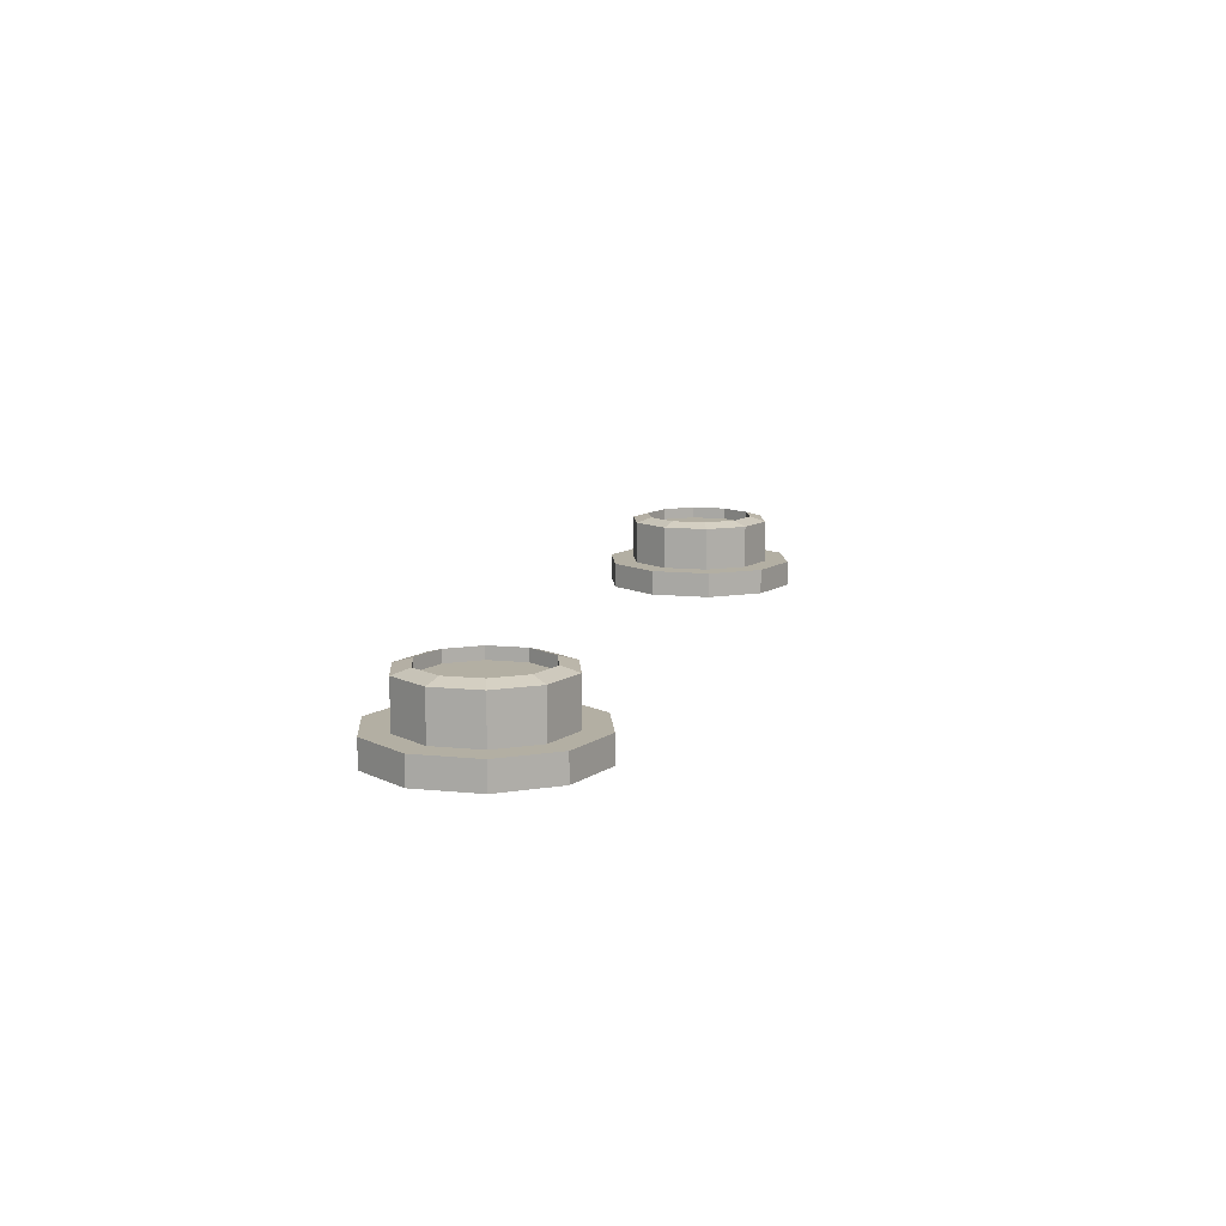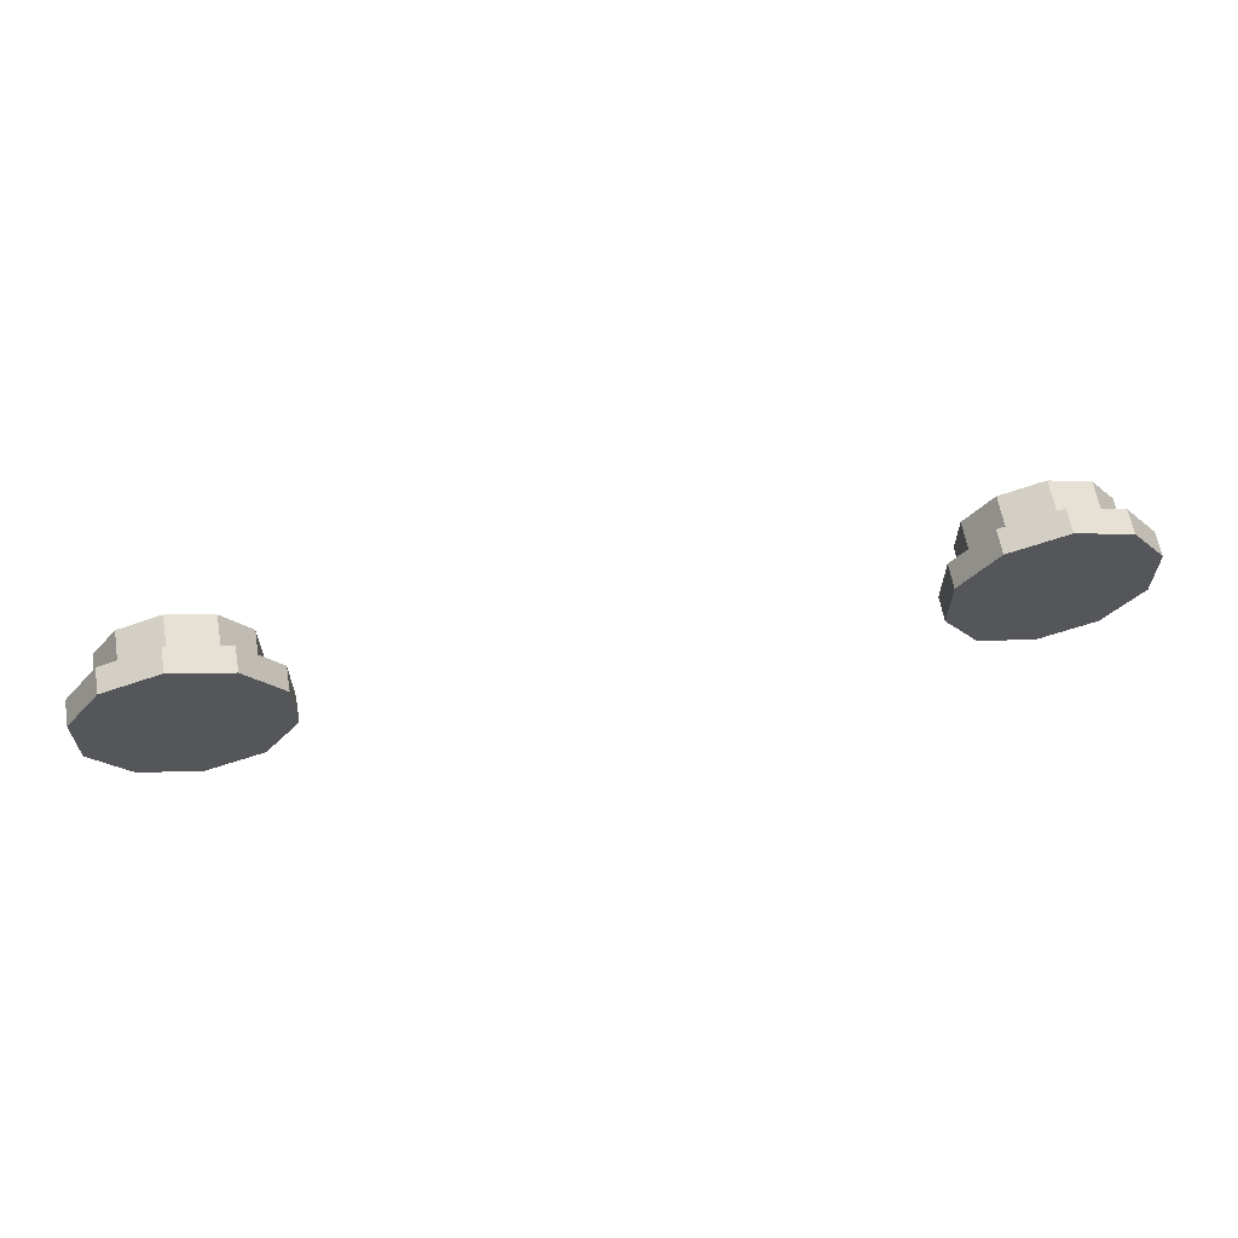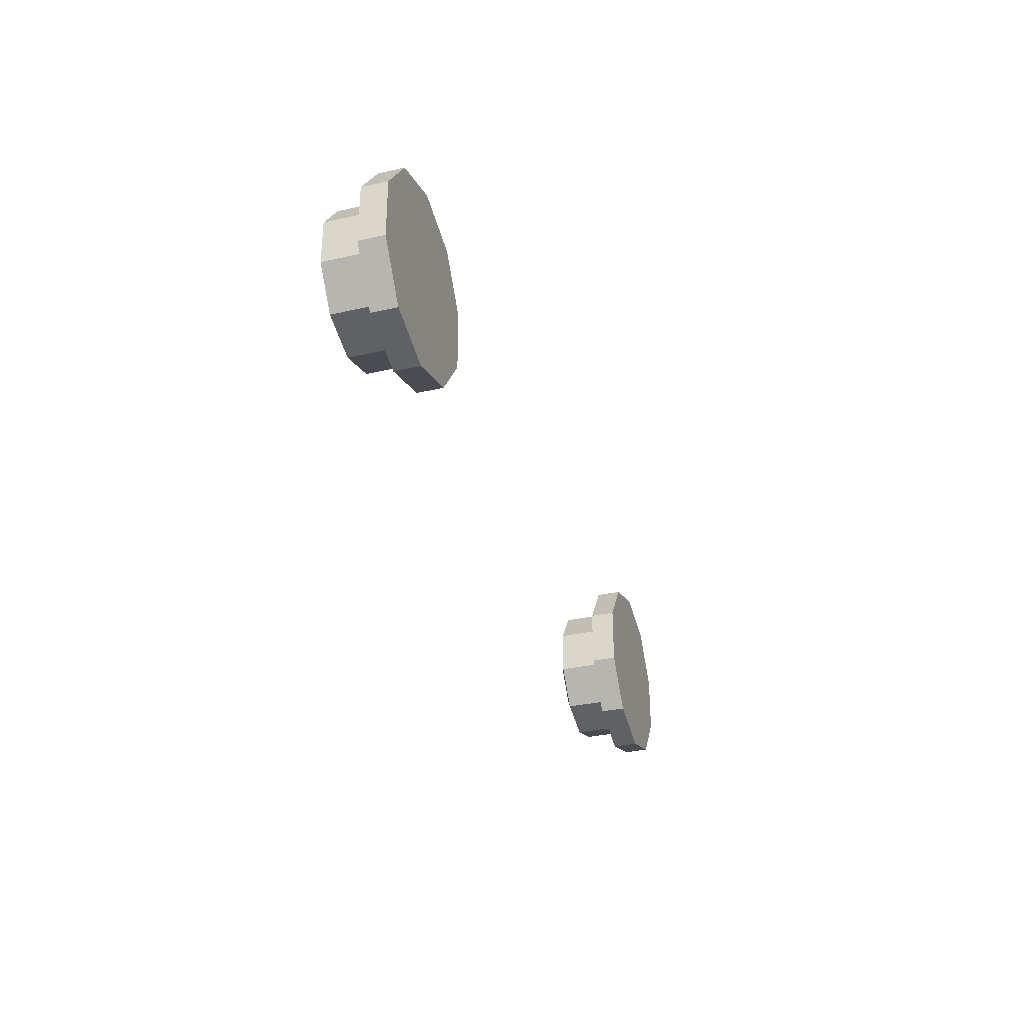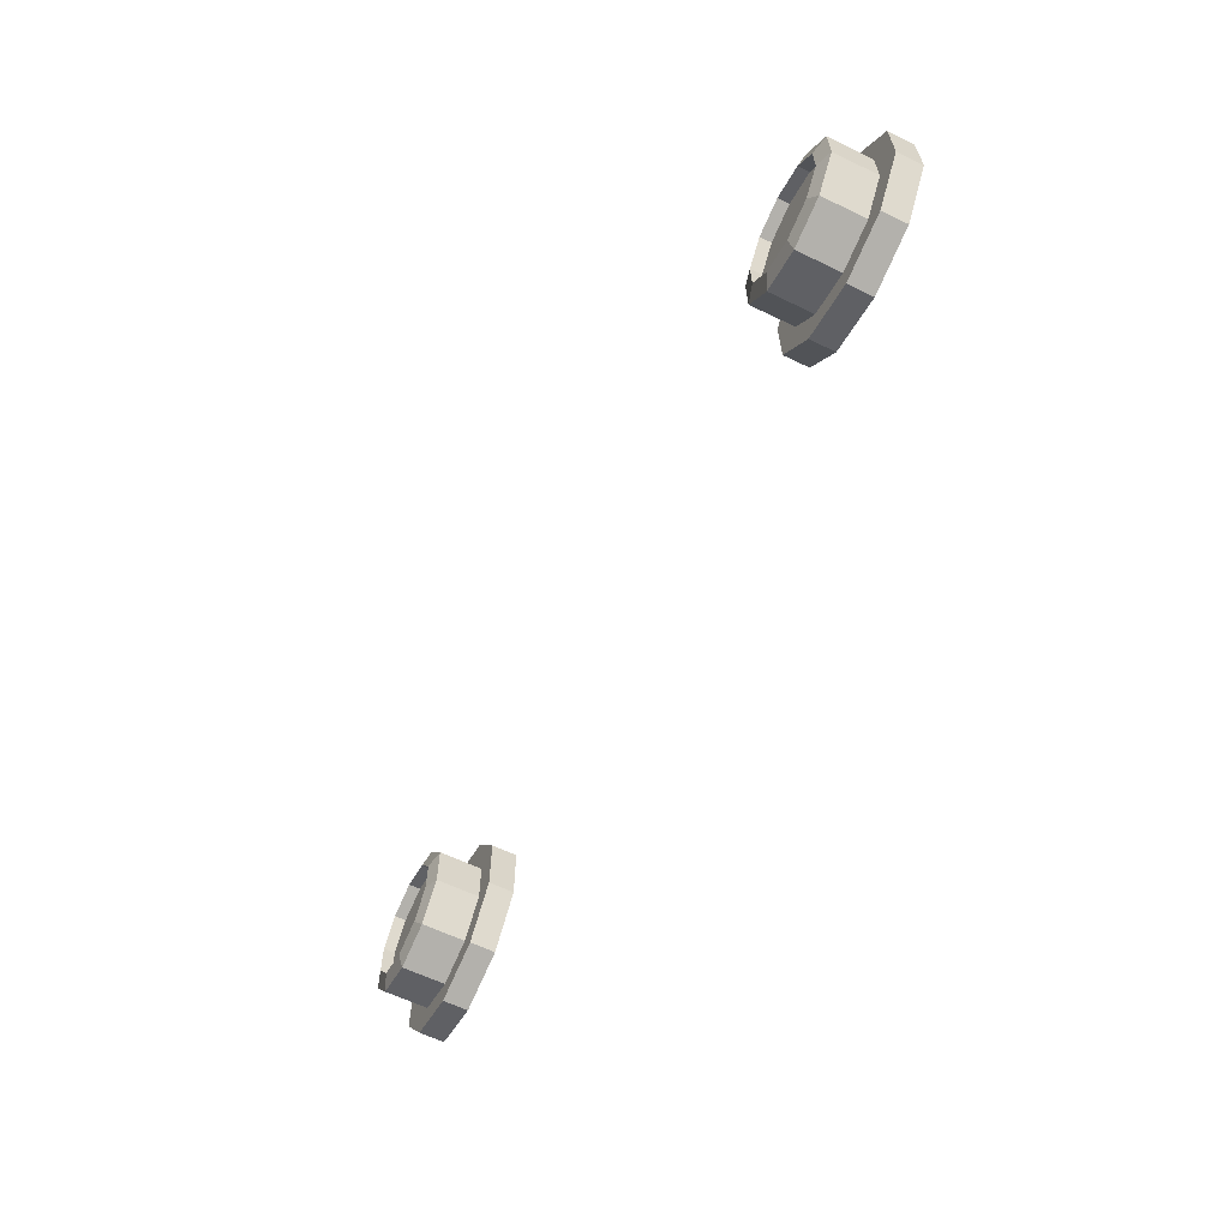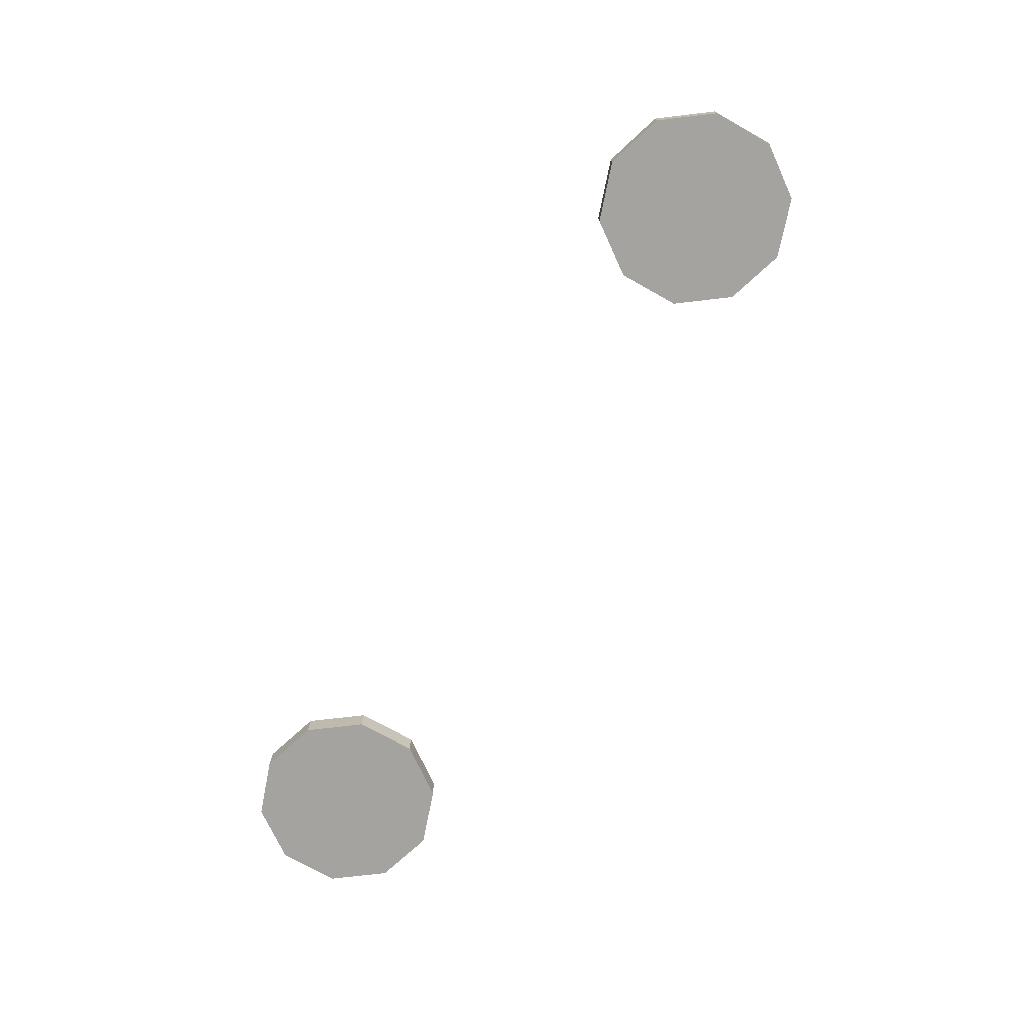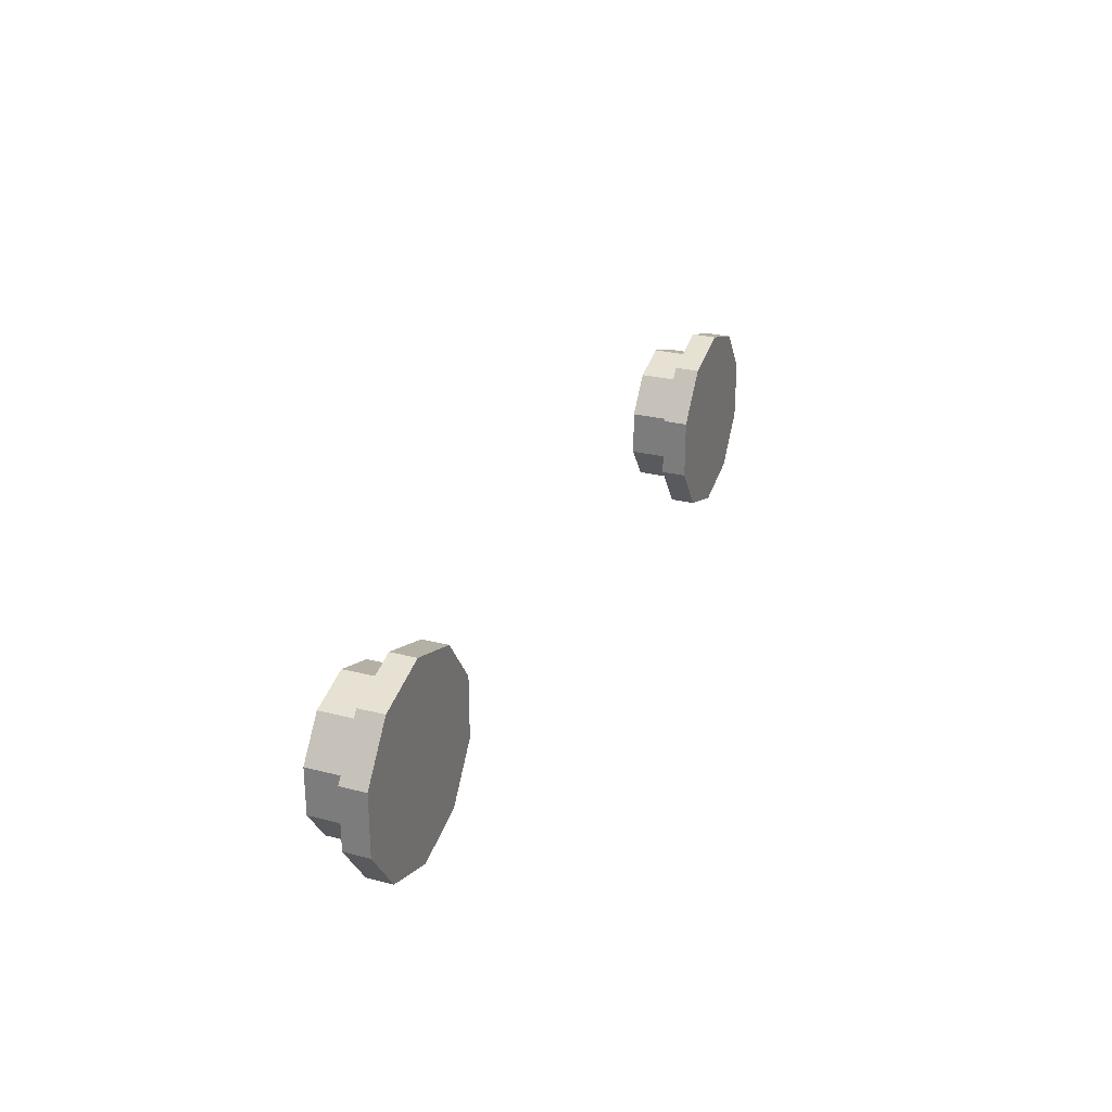
<metadata>
{"format":"obj","ext":"obj","renderer":"f3d","projection":"perspective","resolution":1024,"background":"white","views":[{"elev":11.1,"azim":-75.8,"up":"+Z"},{"elev":62.3,"azim":170.1,"up":"+Y"},{"elev":-33.3,"azim":107.1,"up":"+Y"},{"elev":-62.3,"azim":64.0,"up":"+Y"},{"elev":-73.0,"azim":-119.3,"up":"+Z"},{"elev":27.0,"azim":111.8,"up":"+Y"}]}
</metadata>
<code>
o Lights_Kart2_Cylinder.001
v 2.175 0.4175 -0.09728
v 1.986 0.2597 0.1105
v 2.42 0.3378 -0.09728
v 1.869 0.0992 0.1105
v 2.572 0.129 -0.09728
v 1.869 -0.0992 0.1105
v 2.572 -0.129 -0.09728
v 1.986 -0.2597 0.1105
v 2.42 -0.3378 -0.09728
v 2.175 -0.321 0.1105
v 2.175 -0.4175 -0.09728
v 2.363 -0.2597 0.1105
v 1.929 -0.3378 -0.09728
v 2.48 -0.0992 0.1105
v 1.777 -0.129 -0.09728
v 2.48 0.0992 0.1105
v 1.777 0.129 -0.09728
v 2.363 0.2597 0.1105
v 1.929 0.3378 -0.09728
v 2.175 0.321 0.1105
v 2.175 0.5594 -0.09728
v 2.503 0.4526 -0.09728
v 2.707 0.1729 -0.09728
v 2.707 -0.1729 -0.09728
v 2.503 -0.4526 -0.09728
v 2.175 -0.5594 -0.09728
v 1.846 -0.4526 -0.09728
v 1.642 -0.1729 -0.09728
v 1.642 0.1729 -0.09728
v 1.846 0.4526 -0.09728
v 2.175 0.5594 -0.2401
v 2.503 0.4526 -0.2401
v 2.707 0.1729 -0.2401
v 2.707 -0.1729 -0.2401
v 2.503 -0.4526 -0.2401
v 2.175 -0.5594 -0.2401
v 1.846 -0.4526 -0.2401
v 1.642 -0.1729 -0.2401
v 1.642 0.1729 -0.2401
v 1.846 0.4526 -0.2401
v 2.175 0.321 0.1755
v 2.175 0.4175 0.1486
v 2.363 0.2597 0.1755
v 2.42 0.3378 0.1486
v 2.48 0.0992 0.1755
v 2.572 0.129 0.1486
v 2.48 -0.0992 0.1755
v 2.572 -0.129 0.1486
v 2.363 -0.2597 0.1755
v 2.42 -0.3378 0.1486
v 2.175 -0.321 0.1755
v 2.175 -0.4175 0.1486
v 1.986 -0.2597 0.1755
v 1.929 -0.3378 0.1486
v 1.869 -0.0992 0.1755
v 1.777 -0.129 0.1486
v 1.869 0.0992 0.1755
v 1.777 0.129 0.1486
v 1.986 0.2597 0.1755
v 1.929 0.3378 0.1486
v -2.175 0.4175 -0.09728
v -1.986 0.2597 0.1105
v -2.42 0.3378 -0.09728
v -1.869 0.0992 0.1105
v -2.572 0.129 -0.09728
v -1.869 -0.0992 0.1105
v -2.572 -0.129 -0.09728
v -1.986 -0.2597 0.1105
v -2.42 -0.3378 -0.09728
v -2.175 -0.321 0.1105
v -2.175 -0.4175 -0.09728
v -2.363 -0.2597 0.1105
v -1.929 -0.3378 -0.09728
v -2.48 -0.0992 0.1105
v -1.777 -0.129 -0.09728
v -2.48 0.0992 0.1105
v -1.777 0.129 -0.09728
v -2.363 0.2597 0.1105
v -1.929 0.3378 -0.09728
v -2.175 0.321 0.1105
v -2.175 0.5594 -0.09728
v -2.503 0.4526 -0.09728
v -2.707 0.1729 -0.09728
v -2.707 -0.1729 -0.09728
v -2.503 -0.4526 -0.09728
v -2.175 -0.5594 -0.09728
v -1.846 -0.4526 -0.09728
v -1.642 -0.1729 -0.09728
v -1.642 0.1729 -0.09728
v -1.846 0.4526 -0.09728
v -2.175 0.5594 -0.2401
v -2.503 0.4526 -0.2401
v -2.707 0.1729 -0.2401
v -2.707 -0.1729 -0.2401
v -2.503 -0.4526 -0.2401
v -2.175 -0.5594 -0.2401
v -1.846 -0.4526 -0.2401
v -1.642 -0.1729 -0.2401
v -1.642 0.1729 -0.2401
v -1.846 0.4526 -0.2401
v -2.175 0.321 0.1755
v -2.175 0.4175 0.1486
v -2.363 0.2597 0.1755
v -2.42 0.3378 0.1486
v -2.48 0.0992 0.1755
v -2.572 0.129 0.1486
v -2.48 -0.0992 0.1755
v -2.572 -0.129 0.1486
v -2.363 -0.2597 0.1755
v -2.42 -0.3378 0.1486
v -2.175 -0.321 0.1755
v -2.175 -0.4175 0.1486
v -1.986 -0.2597 0.1755
v -1.929 -0.3378 0.1486
v -1.869 -0.0992 0.1755
v -1.777 -0.129 0.1486
v -1.869 0.0992 0.1755
v -1.777 0.129 0.1486
v -1.986 0.2597 0.1755
v -1.929 0.3378 0.1486
f 60 1 19
f 46 7 5
f 48 9 7
f 50 11 9
f 52 13 11
f 54 15 13
f 15 58 17
f 58 19 17
f 42 3 1
f 44 5 3
f 9 26 25
f 22 31 21
f 7 25 24
f 3 21 1
f 7 23 5
f 5 22 3
f 1 30 19
f 19 29 17
f 15 29 28
f 13 28 27
f 11 27 26
f 39 40 34
f 29 38 28
f 26 35 25
f 23 32 22
f 30 39 29
f 27 36 26
f 24 33 23
f 21 40 30
f 28 37 27
f 25 34 24
f 44 41 43
f 44 45 46
f 46 47 48
f 50 47 49
f 50 51 52
f 54 51 53
f 56 53 55
f 56 57 58
f 60 57 59
f 60 41 42
f 51 8 53
f 49 10 51
f 59 20 41
f 49 14 12
f 45 14 47
f 45 18 16
f 41 18 43
f 57 2 59
f 55 4 57
f 53 6 55
f 61 120 79
f 67 106 65
f 69 108 67
f 71 110 69
f 73 112 71
f 75 114 73
f 75 118 116
f 79 118 77
f 63 102 61
f 65 104 63
f 69 86 71
f 91 82 81
f 67 85 69
f 81 63 61
f 83 67 65
f 82 65 63
f 90 61 79
f 89 79 77
f 88 77 75
f 73 88 75
f 71 87 73
f 96 94 92
f 98 89 88
f 95 86 85
f 82 93 83
f 99 90 89
f 96 87 86
f 93 84 83
f 100 81 90
f 97 88 87
f 94 85 84
f 104 101 102
f 106 103 104
f 107 106 108
f 109 108 110
f 111 110 112
f 114 111 112
f 116 113 114
f 117 116 118
f 120 117 118
f 101 120 102
f 68 111 113
f 70 109 111
f 80 119 101
f 72 107 109
f 74 105 107
f 76 103 105
f 78 101 103
f 62 117 119
f 64 115 117
f 66 113 115
f 60 42 1
f 46 48 7
f 48 50 9
f 50 52 11
f 52 54 13
f 54 56 15
f 15 56 58
f 58 60 19
f 42 44 3
f 44 46 5
f 9 11 26
f 22 32 31
f 7 9 25
f 3 22 21
f 7 24 23
f 5 23 22
f 1 21 30
f 19 30 29
f 15 17 29
f 13 15 28
f 11 13 27
f 40 31 32
f 32 33 40
f 33 34 40
f 34 35 36
f 36 37 34
f 37 38 34
f 38 39 34
f 29 39 38
f 26 36 35
f 23 33 32
f 30 40 39
f 27 37 36
f 24 34 33
f 21 31 40
f 28 38 37
f 25 35 34
f 44 42 41
f 44 43 45
f 46 45 47
f 50 48 47
f 50 49 51
f 54 52 51
f 56 54 53
f 56 55 57
f 60 58 57
f 60 59 41
f 51 10 8
f 49 12 10
f 59 2 20
f 49 47 14
f 45 16 14
f 45 43 18
f 41 20 18
f 57 4 2
f 55 6 4
f 53 8 6
f 61 102 120
f 67 108 106
f 69 110 108
f 71 112 110
f 73 114 112
f 75 116 114
f 75 77 118
f 79 120 118
f 63 104 102
f 65 106 104
f 69 85 86
f 91 92 82
f 67 84 85
f 81 82 63
f 83 84 67
f 82 83 65
f 90 81 61
f 89 90 79
f 88 89 77
f 73 87 88
f 71 86 87
f 92 91 100
f 100 99 98
f 98 97 96
f 96 95 94
f 94 93 92
f 92 100 98
f 98 96 92
f 98 99 89
f 95 96 86
f 82 92 93
f 99 100 90
f 96 97 87
f 93 94 84
f 100 91 81
f 97 98 88
f 94 95 85
f 104 103 101
f 106 105 103
f 107 105 106
f 109 107 108
f 111 109 110
f 114 113 111
f 116 115 113
f 117 115 116
f 120 119 117
f 101 119 120
f 68 70 111
f 70 72 109
f 80 62 119
f 72 74 107
f 74 76 105
f 76 78 103
f 78 80 101
f 62 64 117
f 64 66 115
f 66 68 113
f 20 4 12
f 62 80 72
f 16 18 20
f 20 2 4
f 4 6 12
f 6 8 12
f 8 10 12
f 12 14 16
f 16 20 12
f 80 78 76
f 76 74 80
f 74 72 80
f 72 70 64
f 70 68 64
f 68 66 64
f 64 62 72

</code>
